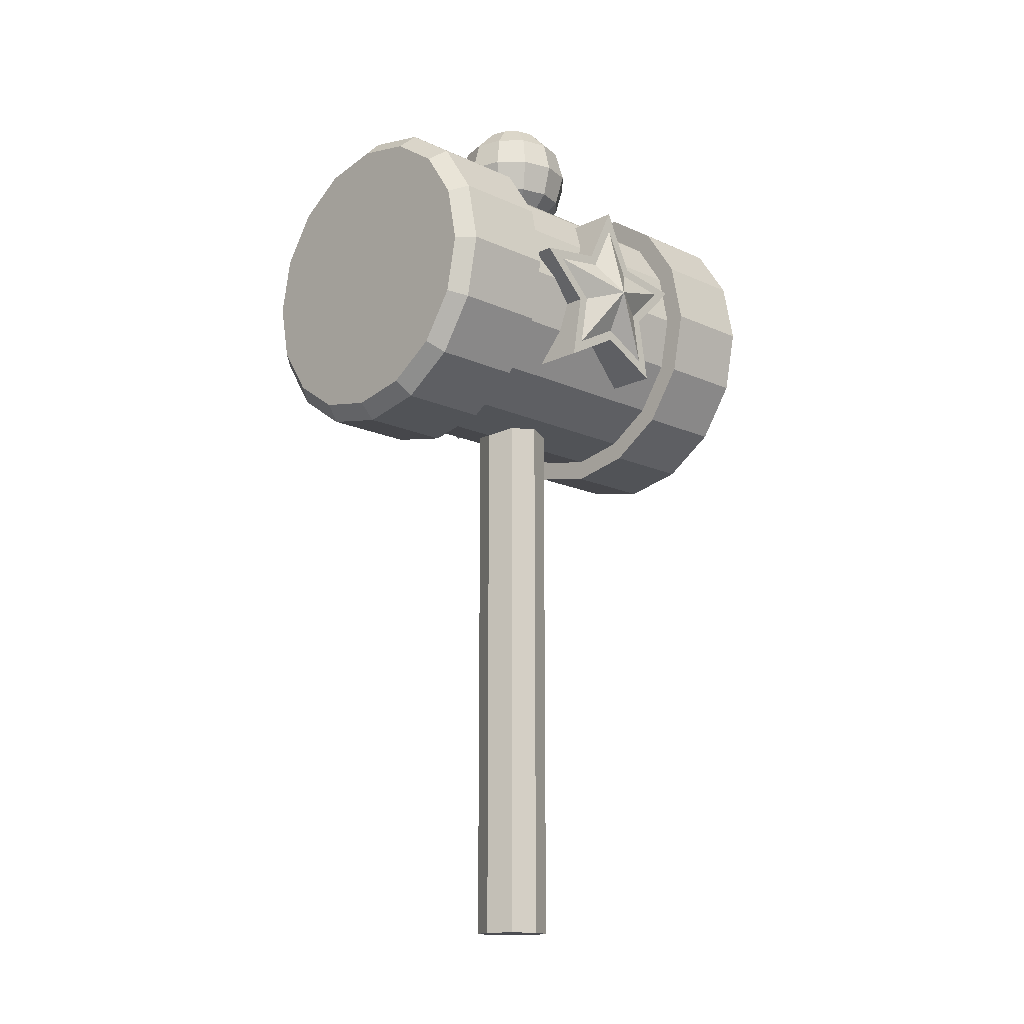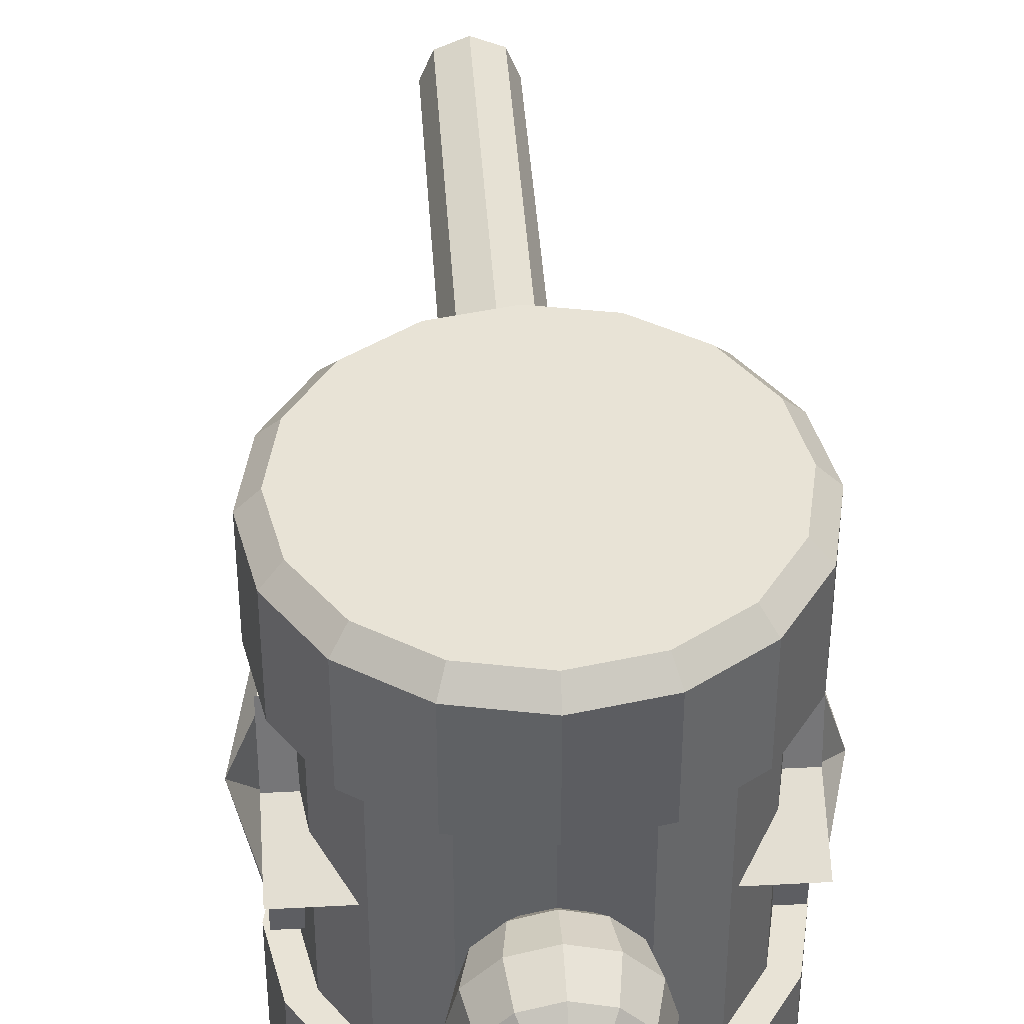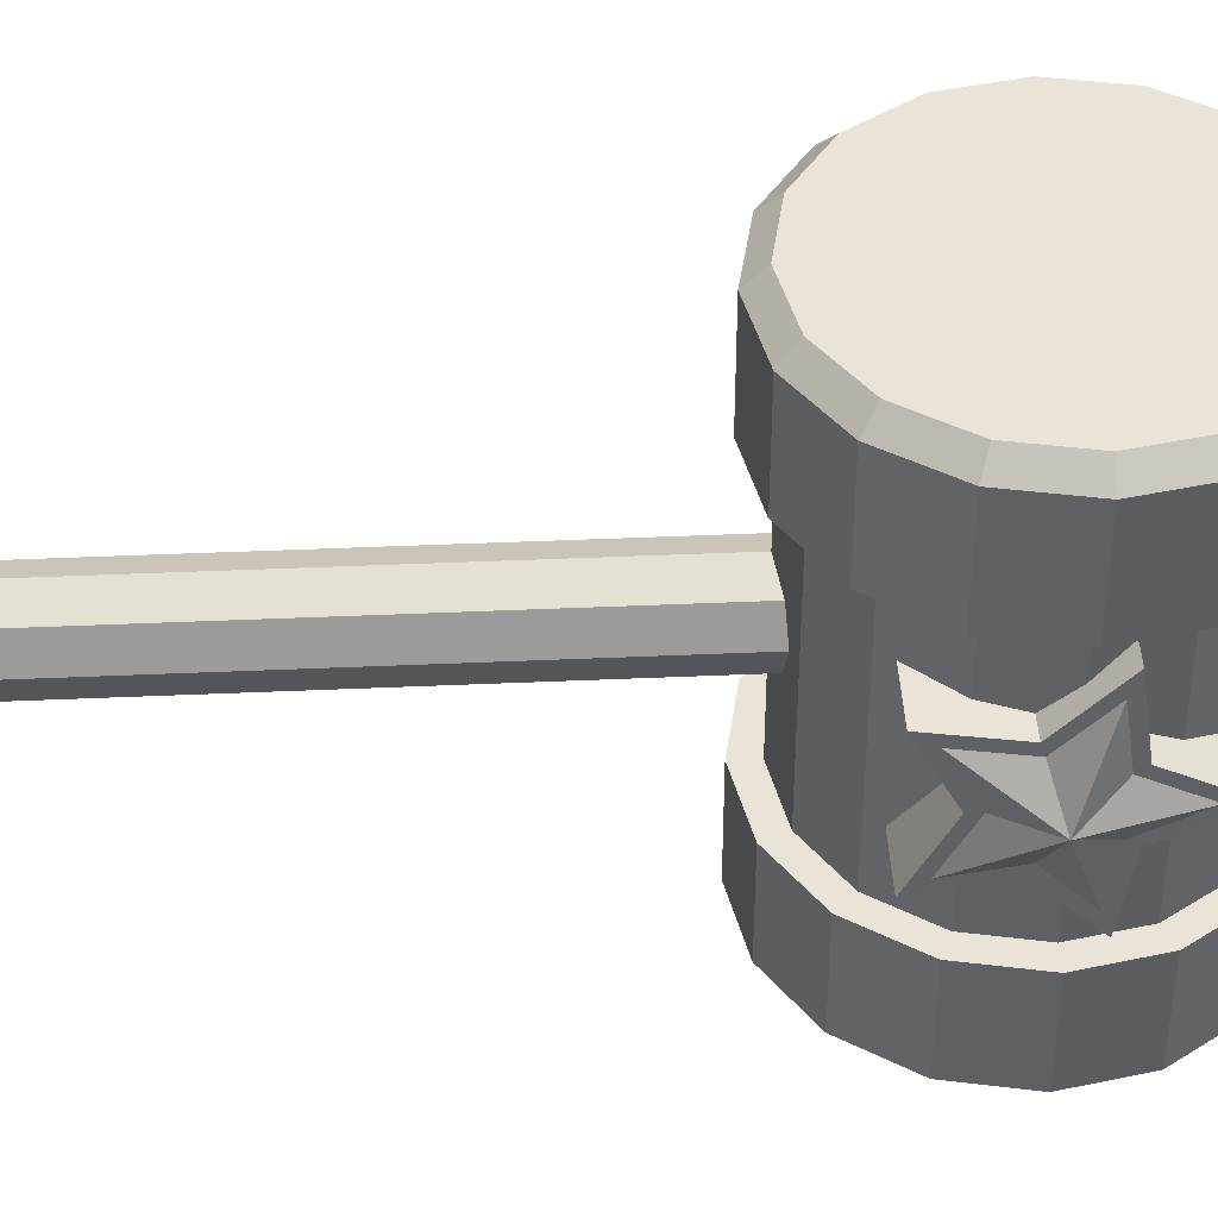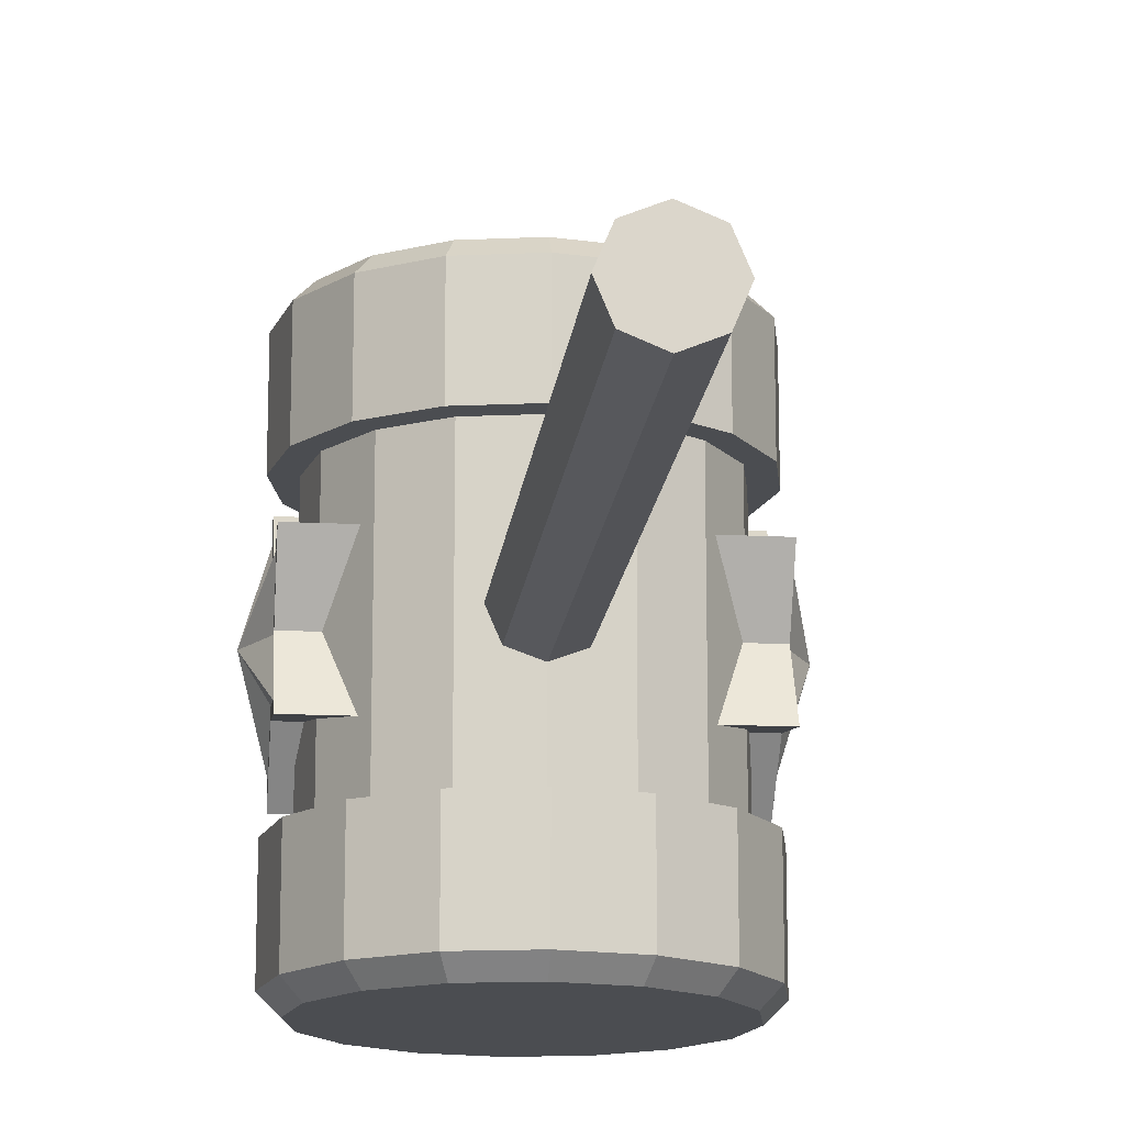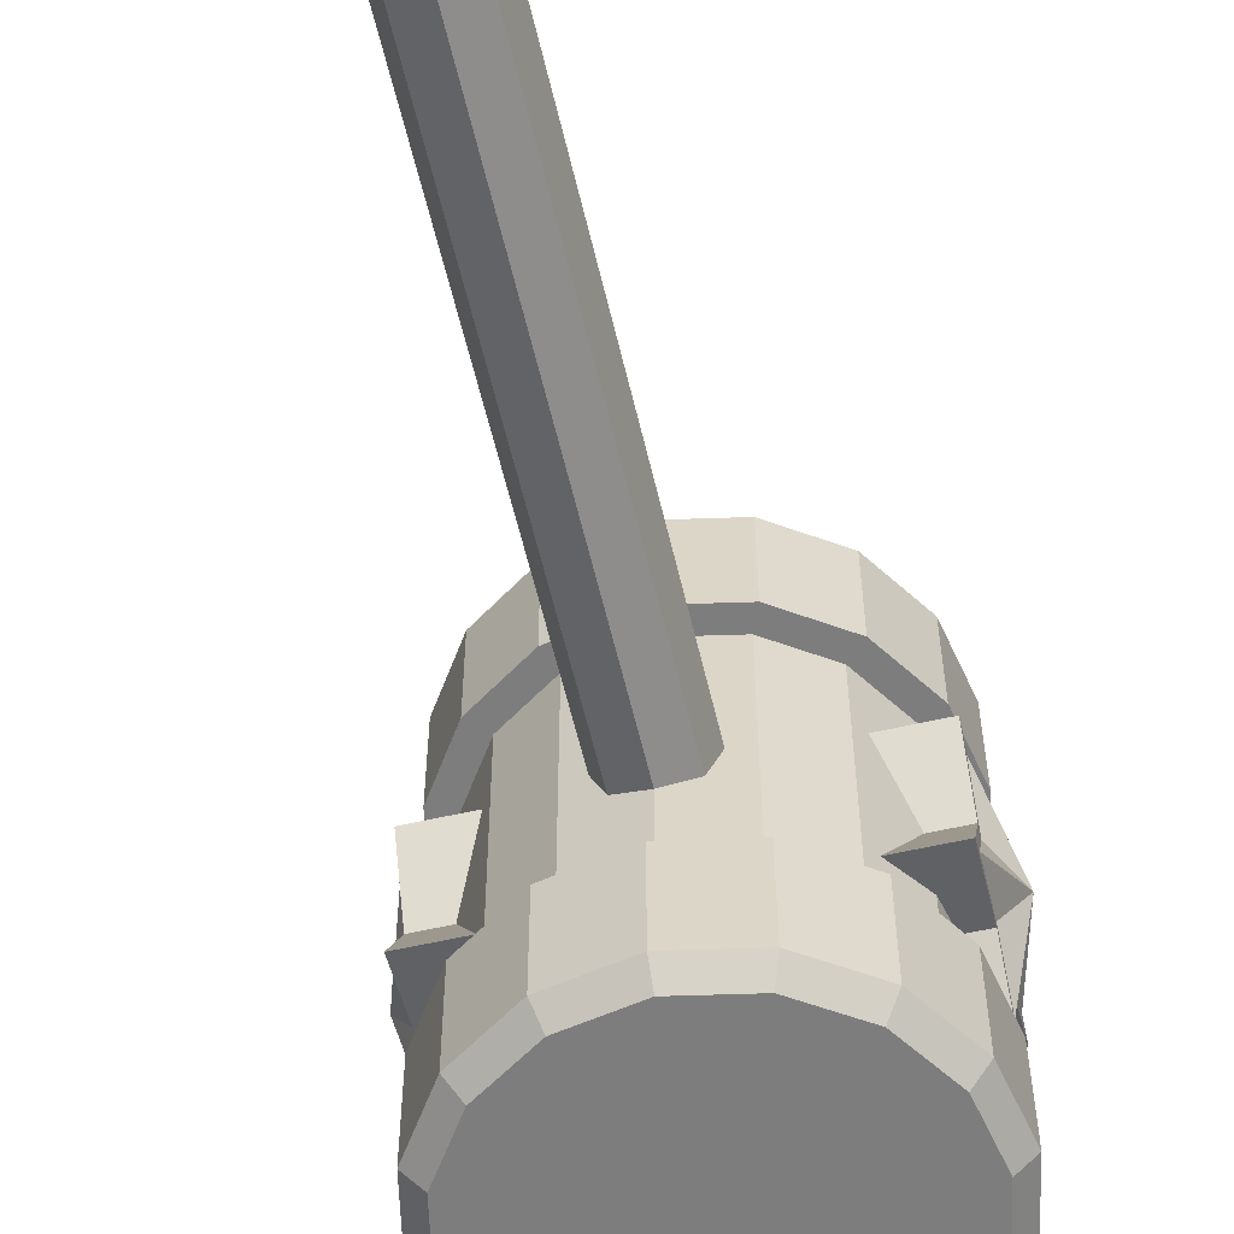
<metadata>
{"format":"obj","ext":"obj","renderer":"f3d","projection":"perspective","resolution":1024,"background":"white","views":[{"elev":-15.3,"azim":45.8,"up":"+Y"},{"elev":41.7,"azim":176.3,"up":"+Z"},{"elev":43.1,"azim":87.0,"up":"+Z"},{"elev":-15.8,"azim":-6.0,"up":"+Z"},{"elev":-59.2,"azim":13.2,"up":"+Z"}]}
</metadata>
<code>
o KO_Hammer_Brawl
v 5.241 29.48 5.042
v 5.673 27.31 -5.042
v 5.241 29.48 -5.042
v 4.011 31.32 5.042
v 4.011 31.32 -5.042
v 2.171 32.55 5.042
v 2.171 32.55 -5.042
v 0 32.99 5.042
v 0 32.99 -5.042
v -2.171 32.55 5.042
v -2.171 32.55 -5.042
v -4.011 31.32 5.042
v -4.011 31.32 -5.042
v -5.241 29.48 5.042
v -5.241 29.48 -5.042
v -5.673 27.31 5.042
v -5.673 27.31 -5.042
v -5.241 25.14 5.042
v -5.241 25.14 -5.042
v -4.011 23.3 5.042
v -4.011 23.3 -5.042
v -2.171 22.07 5.042
v -2.171 22.07 -5.042
v 0 21.64 5.042
v 0 21.64 -5.042
v 2.171 22.07 5.042
v 2.171 22.07 -5.042
v 4.011 23.3 5.042
v 4.011 23.3 -5.042
v 5.241 25.14 5.042
v 5.241 25.14 -5.042
v 5.673 27.31 5.042
v 6.303 28.65 1.186
v 0 31.05 1e-05
v 0 28.65 1.186
v 6.303 28.26 3.837
v 0 28.26 3.837
v 6.303 26.39 1.918
v 0 26.39 1.918
v 6.303 23.75 2.371
v 0 23.75 2.371
v 6.303 25 8e-06
v 0 25 8e-06
v 6.303 23.75 -2.371
v 0 23.75 -2.371
v 6.303 26.39 -1.918
v 0 26.39 -1.918
v 6.303 28.26 -3.837
v 0 28.26 -3.837
v 6.303 28.65 -1.186
v 0 28.65 -1.186
v 6.303 31.05 1e-05
v 6.303 26.52 1.512
v 7.143 27.01 8e-06
v 6.303 28 3.024
v 6.303 24.44 1.869
v 6.303 25.43 8e-06
v 6.303 24.44 -1.869
v 6.303 26.52 -1.512
v 6.303 28 -3.024
v 6.303 30.19 1e-05
v 6.303 28.3 -0.9344
v 6.303 28.3 0.9344
v -6.303 28.65 1.186
v -6.303 31.05 1e-05
v -6.303 28.26 3.837
v -6.303 26.39 1.918
v -6.303 23.75 2.371
v -6.303 25 8e-06
v -6.303 23.75 -2.371
v -6.303 26.39 -1.918
v -6.303 28.26 -3.837
v -6.303 28.65 -1.186
v -7.143 27.01 8e-06
v -6.303 26.52 1.512
v -6.303 28 3.024
v -6.303 24.44 1.869
v -6.303 25.43 8e-06
v -6.303 24.44 -1.869
v -6.303 26.52 -1.512
v -6.303 28 -3.024
v -6.303 30.19 1e-05
v -6.303 28.3 -0.9344
v -6.303 28.3 0.9344
v 6.017 29.81 8.404
v 6.513 27.31 4.622
v 6.017 29.81 4.622
v 4.606 31.92 8.404
v 4.606 31.92 4.622
v 2.492 33.33 8.404
v 2.492 33.33 4.622
v 0 33.83 8.404
v 0 33.83 4.622
v -2.492 33.33 8.404
v -2.492 33.33 4.622
v -4.606 31.92 8.404
v -4.606 31.92 4.622
v -6.017 29.81 8.404
v -6.017 29.81 4.622
v -6.513 27.31 8.404
v -6.513 27.31 4.622
v -6.017 24.82 8.404
v -6.017 24.82 4.622
v -4.606 22.71 8.404
v -4.606 22.71 4.622
v -2.492 21.3 8.404
v -2.492 21.3 4.622
v 0 20.8 8.404
v 0 20.8 4.622
v 2.492 21.3 8.404
v 2.492 21.3 4.622
v 4.606 22.71 8.404
v 4.606 22.71 4.622
v 6.017 24.82 8.404
v 6.017 24.82 4.622
v 6.513 27.31 8.404
v 0 27.31 4.622
v 5.435 29.56 9.034
v 5.883 27.31 9.034
v 4.16 23.15 9.034
v 4.16 31.47 9.034
v 0 33.2 9.034
v 2.251 21.88 9.034
v -2.251 32.75 9.034
v 0 21.43 9.034
v -4.16 31.47 9.034
v -2.251 21.88 9.034
v -5.435 29.56 9.034
v -4.16 23.15 9.034
v -5.883 27.31 9.034
v 5.435 25.06 9.034
v -5.435 25.06 9.034
v 2.251 32.75 9.034
v 6.017 29.81 -8.404
v 6.513 27.31 -4.622
v 6.513 27.31 -8.404
v 4.606 31.92 -8.404
v 6.017 29.81 -4.622
v 2.492 33.33 -8.404
v 4.606 31.92 -4.622
v 0 33.83 -8.404
v 2.492 33.33 -4.622
v -2.492 33.33 -8.404
v 0 33.83 -4.622
v -4.606 31.92 -8.404
v -2.492 33.33 -4.622
v -6.017 29.81 -8.404
v -4.606 31.92 -4.622
v -6.513 27.31 -8.404
v -6.017 29.81 -4.622
v -6.017 24.82 -8.404
v -6.513 27.31 -4.622
v -4.606 22.71 -8.404
v -6.017 24.82 -4.622
v -2.492 21.3 -8.404
v -4.606 22.71 -4.622
v 0 20.8 -8.404
v -2.492 21.3 -4.622
v 2.492 21.3 -8.404
v 0 20.8 -4.622
v 4.606 22.71 -8.404
v 2.492 21.3 -4.622
v 6.017 24.82 -8.404
v 4.606 22.71 -4.622
v 6.017 24.82 -4.622
v 0 27.31 -4.622
v 5.435 29.56 -9.034
v 5.883 27.31 -9.034
v 5.435 25.06 -9.034
v 4.16 23.15 -9.034
v 4.16 31.47 -9.034
v 2.251 21.88 -9.034
v 0 33.2 -9.034
v 2.251 32.75 -9.034
v 0 21.43 -9.034
v -2.251 32.75 -9.034
v -2.251 21.88 -9.034
v -4.16 31.47 -9.034
v -4.16 23.15 -9.034
v -5.435 29.56 -9.034
v -5.435 25.06 -9.034
v -5.883 27.31 -9.034
v 1.04 34.67 -1.04
v 1.471 -0.6303 -0
v 1.04 -0.6303 -1.04
v 0 34.67 -1.471
v 0 -0.6303 -1.471
v -1.04 34.67 -1.04
v -1.04 -0.6303 -1.04
v -1.471 34.67 1.2e-05
v -1.471 -0.6303 -0
v -1.04 34.67 1.04
v -1.04 -0.6303 1.04
v 0 34.67 1.471
v 0 -0.6303 1.471
v 1.04 34.67 1.04
v 1.04 -0.6303 1.04
v 1.471 34.67 1.2e-05
v 1.891 33.41 -1.092
v 1.261 32.48 1e-05
v 1.092 32.48 -0.6303
v 1.092 33.41 -1.891
v 0.6303 32.48 -1.092
v 0 32.48 -1.261
v -1.092 33.41 -1.891
v -0.6303 32.48 -1.092
v -1.092 32.48 -0.6303
v -2.183 33.41 1e-05
v -1.261 32.48 1e-05
v -1.891 33.41 1.092
v -1.092 32.48 0.6303
v -1.092 33.41 1.891
v -0.6303 32.48 1.092
v 0 32.48 1.261
v 1.092 33.41 1.891
v 0.6303 32.48 1.092
v 1.092 32.48 0.6303
v 2.183 33.41 1e-05
v 2.183 34.67 -1.261
v 1.261 34.67 -2.183
v 0 33.41 -2.183
v -1.261 34.67 -2.183
v -1.891 33.41 -1.092
v -2.183 34.67 -1.261
v -2.183 34.67 1.261
v -1.261 34.67 2.183
v 0 33.41 2.183
v 1.261 34.67 2.183
v 1.891 33.41 1.092
v 2.183 34.67 1.261
v 2.183 35.93 1.2e-05
v 2.521 34.67 1.2e-05
v 1.891 35.93 -1.092
v 0 35.93 -2.183
v 0 34.67 -2.521
v -1.092 35.93 -1.891
v -1.891 35.93 -1.092
v -2.183 35.93 1.2e-05
v -2.521 34.67 1.2e-05
v -1.891 35.93 1.092
v 0 35.93 2.183
v 0 34.67 2.521
v 1.092 35.93 1.891
v 1.891 35.93 1.092
v 1.092 36.85 -0.6303
v 1.092 35.93 -1.891
v 0 36.85 -1.261
v -1.092 36.85 -0.6303
v -1.261 36.85 1.2e-05
v -1.092 36.85 0.6303
v -1.092 35.93 1.891
v 0 36.85 1.261
v 1.092 36.85 0.6303
v 1.261 36.85 1.2e-05
v 0 37.19 1.2e-05
v -0.6303 36.85 1.092
v 0.6303 36.85 -1.092
v 0.6303 36.85 1.092
v -0.6303 36.85 -1.092
f 1 2 3
f 4 3 5
f 6 5 7
f 8 7 9
f 10 9 11
f 12 11 13
f 14 13 15
f 16 15 17
f 18 17 19
f 20 19 21
f 22 21 23
f 24 23 25
f 26 25 27
f 28 27 29
f 30 29 31
f 32 31 2
f 33 34 35
f 36 35 37
f 38 37 39
f 40 39 41
f 42 41 43
f 44 43 45
f 46 45 47
f 48 47 49
f 50 49 51
f 52 51 34
f 53 54 55
f 56 54 53
f 57 54 56
f 58 54 57
f 59 54 58
f 60 54 59
f 50 60 48
f 61 50 52
f 33 61 52
f 55 33 36
f 38 55 36
f 56 38 40
f 42 56 40
f 58 42 44
f 46 58 44
f 60 46 48
f 62 54 60
f 61 54 62
f 63 54 61
f 55 54 63
f 64 34 65
f 66 35 64
f 67 37 66
f 68 39 67
f 69 41 68
f 70 43 69
f 71 45 70
f 72 47 71
f 73 49 72
f 65 51 73
f 74 75 76
f 74 77 75
f 74 78 77
f 74 79 78
f 74 80 79
f 74 81 80
f 81 73 72
f 82 73 83
f 82 64 65
f 76 64 84
f 76 67 66
f 77 67 75
f 77 69 68
f 79 69 78
f 79 71 70
f 81 71 80
f 74 83 81
f 74 82 83
f 74 84 82
f 74 76 84
f 85 86 87
f 88 87 89
f 90 89 91
f 92 91 93
f 94 93 95
f 96 95 97
f 98 97 99
f 100 99 101
f 102 101 103
f 104 103 105
f 106 105 107
f 108 107 109
f 110 109 111
f 112 111 113
f 114 113 115
f 116 115 86
f 86 117 87
f 87 117 89
f 115 117 86
f 89 117 91
f 113 117 115
f 91 117 93
f 111 117 113
f 93 117 95
f 109 117 111
f 95 117 97
f 107 117 109
f 97 117 99
f 105 117 107
f 99 117 101
f 103 117 105
f 101 117 103
f 118 116 85
f 119 114 116
f 88 118 85
f 114 120 112
f 90 121 88
f 120 110 112
f 122 90 92
f 123 108 110
f 124 92 94
f 125 106 108
f 126 94 96
f 127 104 106
f 128 96 98
f 129 102 104
f 100 128 98
f 102 130 100
f 129 131 132
f 130 131 119
f 121 128 118
f 120 127 123
f 127 125 123
f 126 133 124
f 119 128 130
f 133 122 124
f 134 135 136
f 137 138 134
f 139 140 137
f 141 142 139
f 143 144 141
f 145 146 143
f 147 148 145
f 149 150 147
f 151 152 149
f 153 154 151
f 155 156 153
f 157 158 155
f 159 160 157
f 161 162 159
f 163 164 161
f 136 165 163
f 166 135 138
f 166 138 140
f 166 165 135
f 166 140 142
f 166 164 165
f 166 142 144
f 166 162 164
f 166 144 146
f 166 160 162
f 166 146 148
f 166 158 160
f 166 148 150
f 166 156 158
f 166 150 152
f 166 154 156
f 166 152 154
f 167 136 168
f 168 163 169
f 167 137 134
f 170 163 161
f 171 139 137
f 170 159 172
f 173 139 174
f 172 157 175
f 176 141 173
f 175 155 177
f 178 143 176
f 177 153 179
f 180 145 178
f 179 151 181
f 180 149 147
f 182 151 149
f 179 169 170
f 181 168 169
f 171 180 178
f 170 177 179
f 175 177 172
f 178 174 171
f 167 182 180
f 173 174 176
f 183 184 185
f 186 185 187
f 188 187 189
f 190 189 191
f 192 191 193
f 194 193 195
f 196 195 197
f 198 197 184
f 189 187 185
f 197 195 193
f 191 197 193
f 184 189 185
f 199 200 201
f 202 201 203
f 204 202 203
f 205 204 206
f 207 205 206
f 208 207 209
f 210 209 211
f 212 211 213
f 214 212 213
f 215 214 216
f 217 215 216
f 218 217 200
f 219 218 199
f 220 199 202
f 221 220 202
f 222 221 205
f 223 222 205
f 208 224 223
f 225 208 210
f 226 210 212
f 227 226 212
f 228 227 215
f 229 228 215
f 218 230 229
f 219 231 232
f 220 233 219
f 234 220 235
f 236 235 222
f 237 222 224
f 238 224 239
f 225 238 239
f 226 240 225
f 241 226 242
f 243 242 228
f 244 228 230
f 231 230 232
f 245 231 233
f 246 245 233
f 247 246 234
f 236 247 234
f 248 236 237
f 249 237 238
f 250 238 240
f 251 250 240
f 252 251 241
f 243 252 241
f 253 243 244
f 254 244 231
f 255 249 250
f 255 254 245
f 255 250 256
f 255 245 257
f 255 256 252
f 255 257 247
f 255 252 258
f 255 247 259
f 255 258 253
f 255 259 248
f 255 253 254
f 255 248 249
f 1 32 2
f 4 1 3
f 6 4 5
f 8 6 7
f 10 8 9
f 12 10 11
f 14 12 13
f 16 14 15
f 18 16 17
f 20 18 19
f 22 20 21
f 24 22 23
f 26 24 25
f 28 26 27
f 30 28 29
f 32 30 31
f 33 52 34
f 36 33 35
f 38 36 37
f 40 38 39
f 42 40 41
f 44 42 43
f 46 44 45
f 48 46 47
f 50 48 49
f 52 50 51
f 50 62 60
f 61 62 50
f 33 63 61
f 55 63 33
f 38 53 55
f 56 53 38
f 42 57 56
f 58 57 42
f 46 59 58
f 60 59 46
f 64 35 34
f 66 37 35
f 67 39 37
f 68 41 39
f 69 43 41
f 70 45 43
f 71 47 45
f 72 49 47
f 73 51 49
f 65 34 51
f 81 83 73
f 82 65 73
f 82 84 64
f 76 66 64
f 76 75 67
f 77 68 67
f 77 78 69
f 79 70 69
f 79 80 71
f 81 72 71
f 85 116 86
f 88 85 87
f 90 88 89
f 92 90 91
f 94 92 93
f 96 94 95
f 98 96 97
f 100 98 99
f 102 100 101
f 104 102 103
f 106 104 105
f 108 106 107
f 110 108 109
f 112 110 111
f 114 112 113
f 116 114 115
f 118 119 116
f 119 131 114
f 88 121 118
f 114 131 120
f 90 133 121
f 120 123 110
f 122 133 90
f 123 125 108
f 124 122 92
f 125 127 106
f 126 124 94
f 127 129 104
f 128 126 96
f 129 132 102
f 100 130 128
f 102 132 130
f 129 120 131
f 130 132 131
f 121 126 128
f 120 129 127
f 126 121 133
f 119 118 128
f 134 138 135
f 137 140 138
f 139 142 140
f 141 144 142
f 143 146 144
f 145 148 146
f 147 150 148
f 149 152 150
f 151 154 152
f 153 156 154
f 155 158 156
f 157 160 158
f 159 162 160
f 161 164 162
f 163 165 164
f 136 135 165
f 167 134 136
f 168 136 163
f 167 171 137
f 170 169 163
f 171 174 139
f 170 161 159
f 173 141 139
f 172 159 157
f 176 143 141
f 175 157 155
f 178 145 143
f 177 155 153
f 180 147 145
f 179 153 151
f 180 182 149
f 182 181 151
f 179 181 169
f 181 182 168
f 171 167 180
f 170 172 177
f 178 176 174
f 167 168 182
f 183 198 184
f 186 183 185
f 188 186 187
f 190 188 189
f 192 190 191
f 194 192 193
f 196 194 195
f 198 196 197
f 191 184 197
f 184 191 189
f 199 218 200
f 202 199 201
f 204 221 202
f 205 221 204
f 207 223 205
f 208 223 207
f 210 208 209
f 212 210 211
f 214 227 212
f 215 227 214
f 217 229 215
f 218 229 217
f 219 232 218
f 220 219 199
f 221 235 220
f 222 235 221
f 223 224 222
f 208 239 224
f 225 239 208
f 226 225 210
f 227 242 226
f 228 242 227
f 229 230 228
f 218 232 230
f 219 233 231
f 220 246 233
f 234 246 220
f 236 234 235
f 237 236 222
f 238 237 224
f 225 240 238
f 226 251 240
f 241 251 226
f 243 241 242
f 244 243 228
f 231 244 230
f 245 254 231
f 246 257 245
f 247 257 246
f 236 259 247
f 248 259 236
f 249 248 237
f 250 249 238
f 251 256 250
f 252 256 251
f 243 258 252
f 253 258 243
f 254 253 244

</code>
